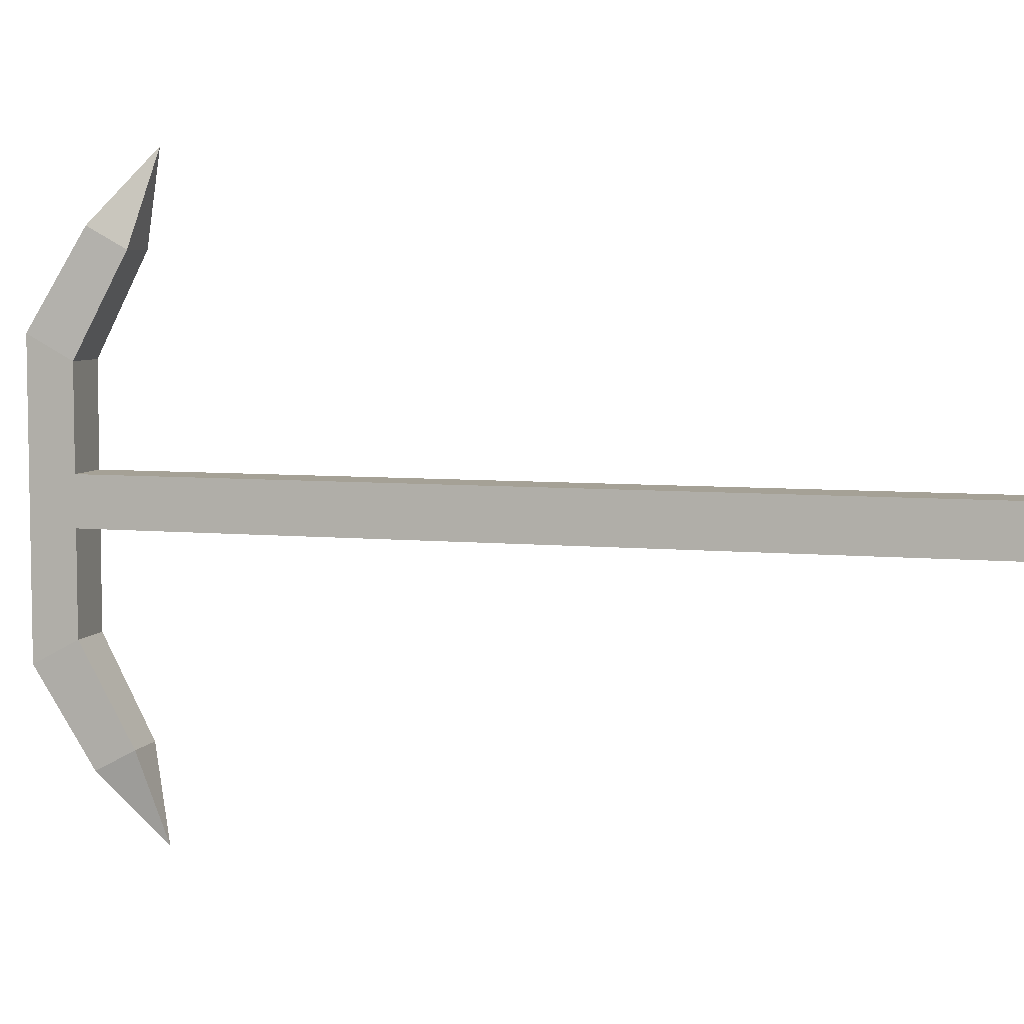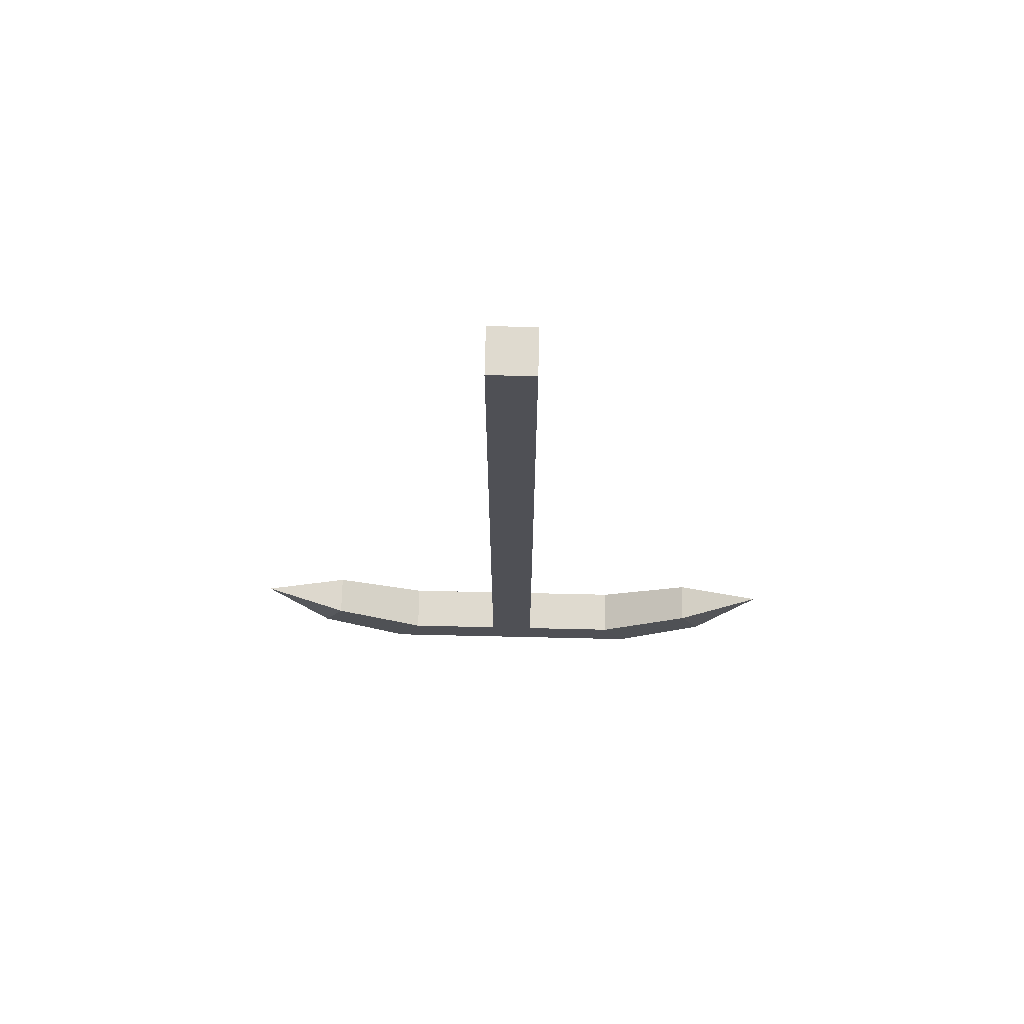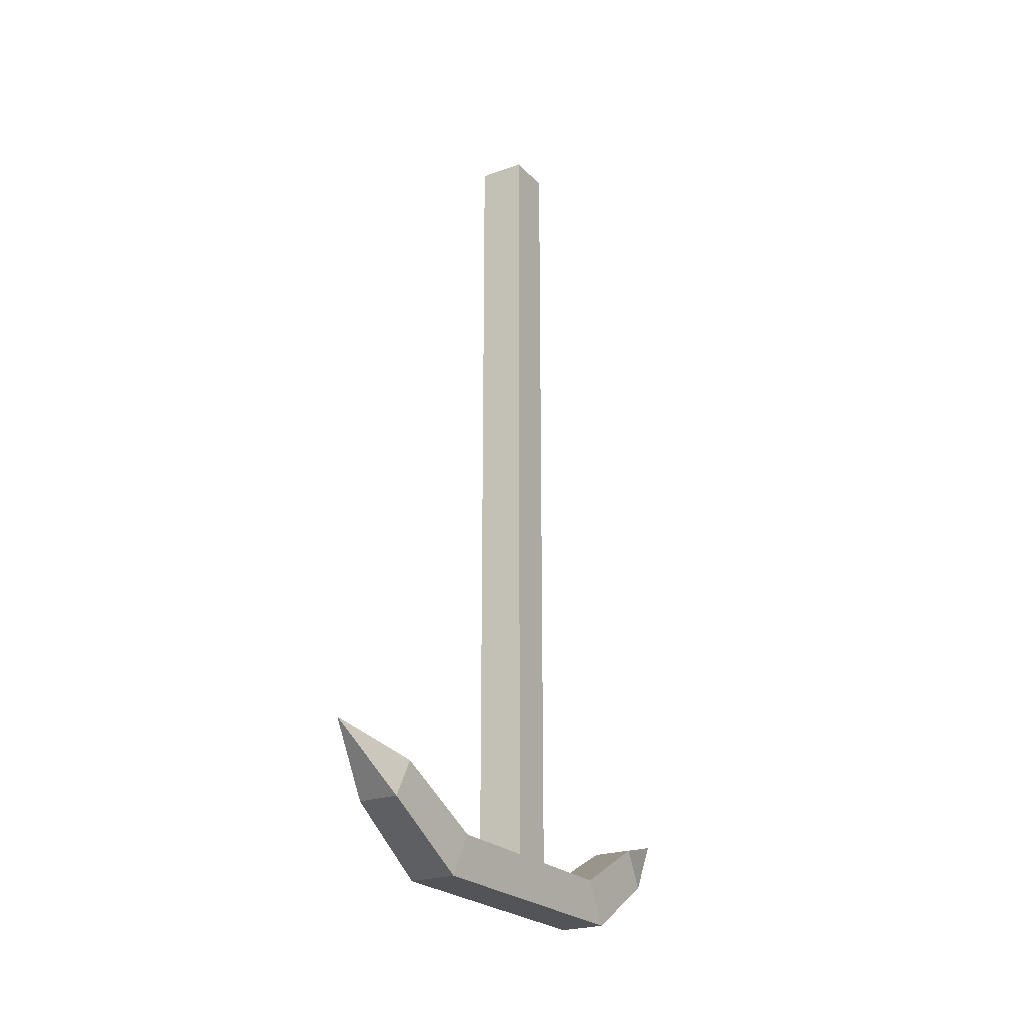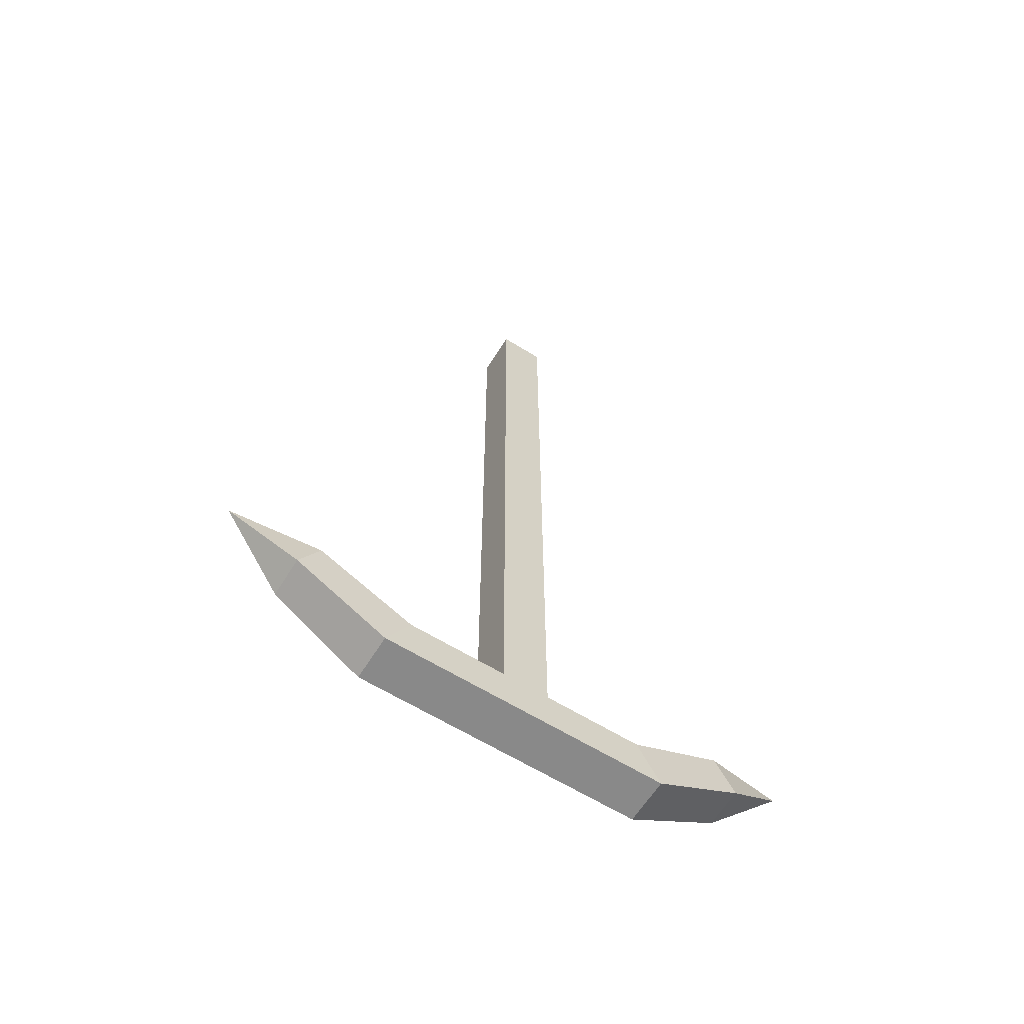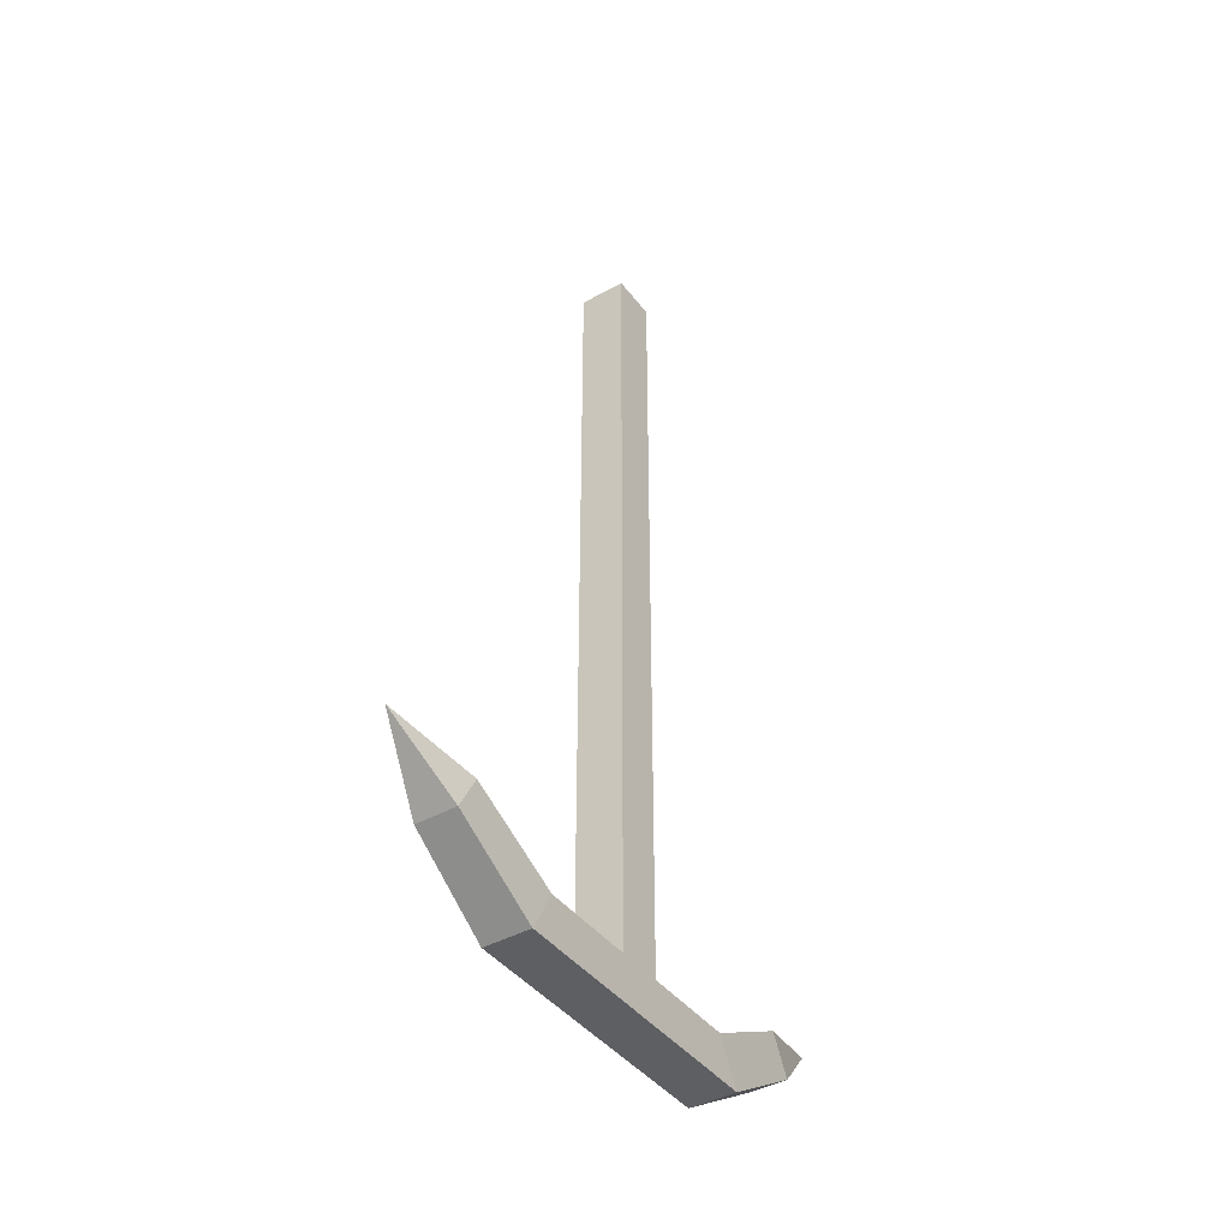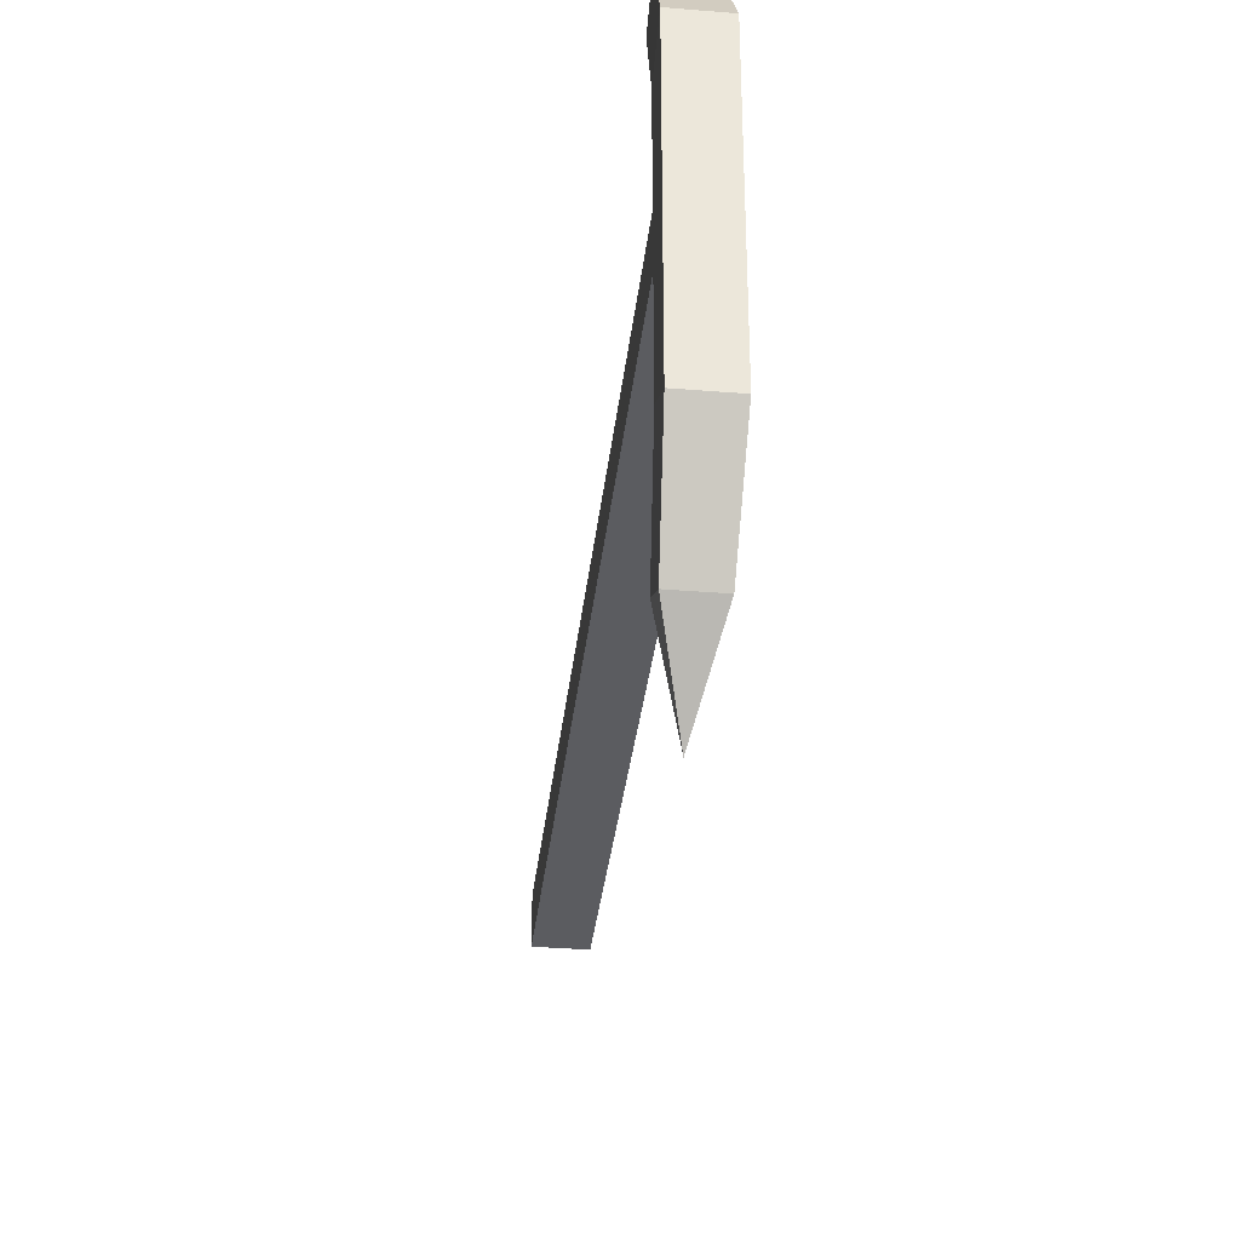
<metadata>
{"format":"obj","ext":"obj","renderer":"f3d","projection":"perspective","resolution":1024,"background":"white","views":[{"elev":6.0,"azim":106.7,"up":"+Z"},{"elev":70.8,"azim":91.3,"up":"+Y"},{"elev":-23.3,"azim":31.3,"up":"+Y"},{"elev":-63.0,"azim":58.0,"up":"+Y"},{"elev":-41.8,"azim":-146.1,"up":"+Y"},{"elev":-34.5,"azim":-6.3,"up":"+Z"}]}
</metadata>
<code>
o Cube
v -0.2142 -0.2142 0.2142
v -0.2142 7.214 0.2142
v 0.1859 -0.098 2.152
v 0.1859 0.2491 1.965
v 0.2142 -0.2142 0.2142
v 0.2142 7.214 0.2142
v -0.1859 -0.098 2.152
v -0.1859 0.2491 1.965
v 0 0.4551 2.763
v -0.2142 -0.6142 0.2142
v 0.2142 -0.6142 0.2142
v -0.2142 -0.2142 1.099
v 0.2142 -0.2142 1.099
v -0.2142 -0.6142 1.314
v 0.2142 -0.6142 1.314
v -0.2142 -0.2142 0
v -0.2142 7.214 0
v 0.2142 -0.2142 0
v 0.2142 7.214 0
v -0.2142 -0.6142 0
v 0.2142 -0.6142 0
v -0.2142 -0.2142 -0.2142
v -0.2142 7.214 -0.2142
v 0.1859 -0.098 -2.152
v 0.1859 0.2491 -1.965
v 0.2142 -0.2142 -0.2142
v 0.2142 7.214 -0.2142
v -0.1859 -0.098 -2.152
v -0.1859 0.2491 -1.965
v 0 0.4551 -2.763
v -0.2142 -0.6142 -0.2142
v 0.2142 -0.6142 -0.2142
v -0.2142 -0.2142 -1.099
v 0.2142 -0.2142 -1.099
v -0.2142 -0.6142 -1.314
v 0.2142 -0.6142 -1.314
f 3 4 9
f 14 15 3 7
f 18 19 6 5
f 5 6 2 1
f 18 5 11 21
f 19 17 2 6
f 20 21 11 10
f 1 10 14 12
f 15 13 4 3
f 12 14 7 8
f 11 5 13 15
f 5 1 12 13
f 10 11 15 14
f 1 16 20 10
f 13 12 8 4
f 7 3 9
f 8 7 9
f 4 8 9
f 1 2 17 16
f 24 30 25
f 35 28 24 36
f 18 26 27 19
f 26 22 23 27
f 18 21 32 26
f 19 27 23 17
f 20 31 32 21
f 22 33 35 31
f 36 24 25 34
f 33 29 28 35
f 32 36 34 26
f 26 34 33 22
f 31 35 36 32
f 22 31 20 16
f 34 25 29 33
f 28 30 24
f 29 30 28
f 25 30 29
f 22 16 17 23

</code>
